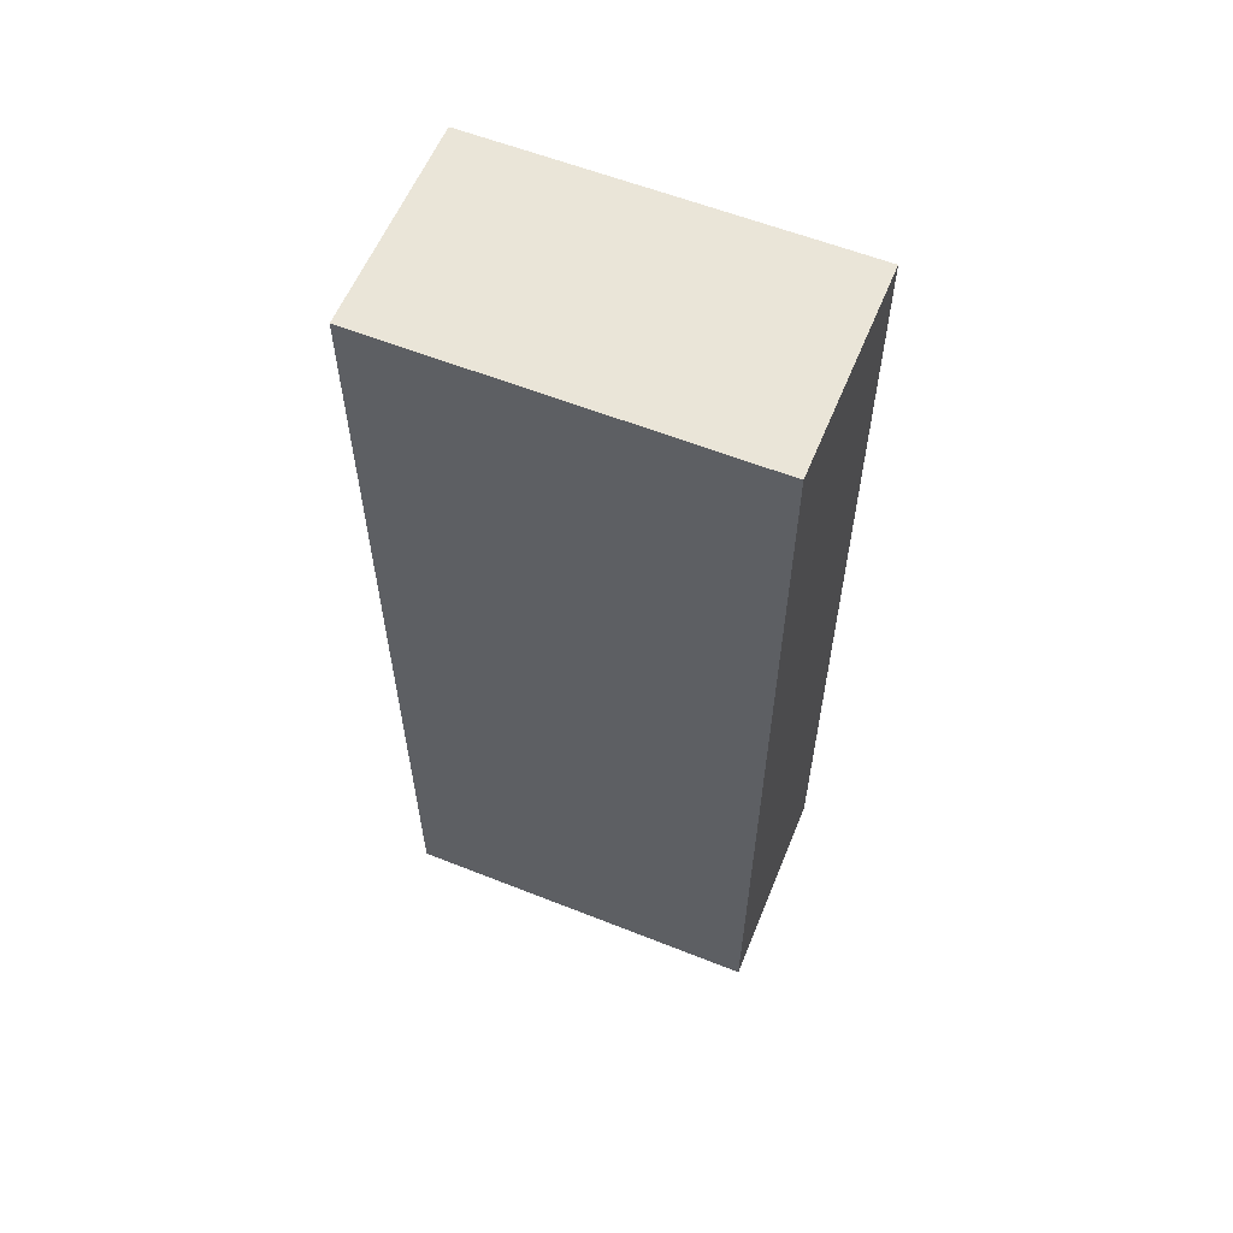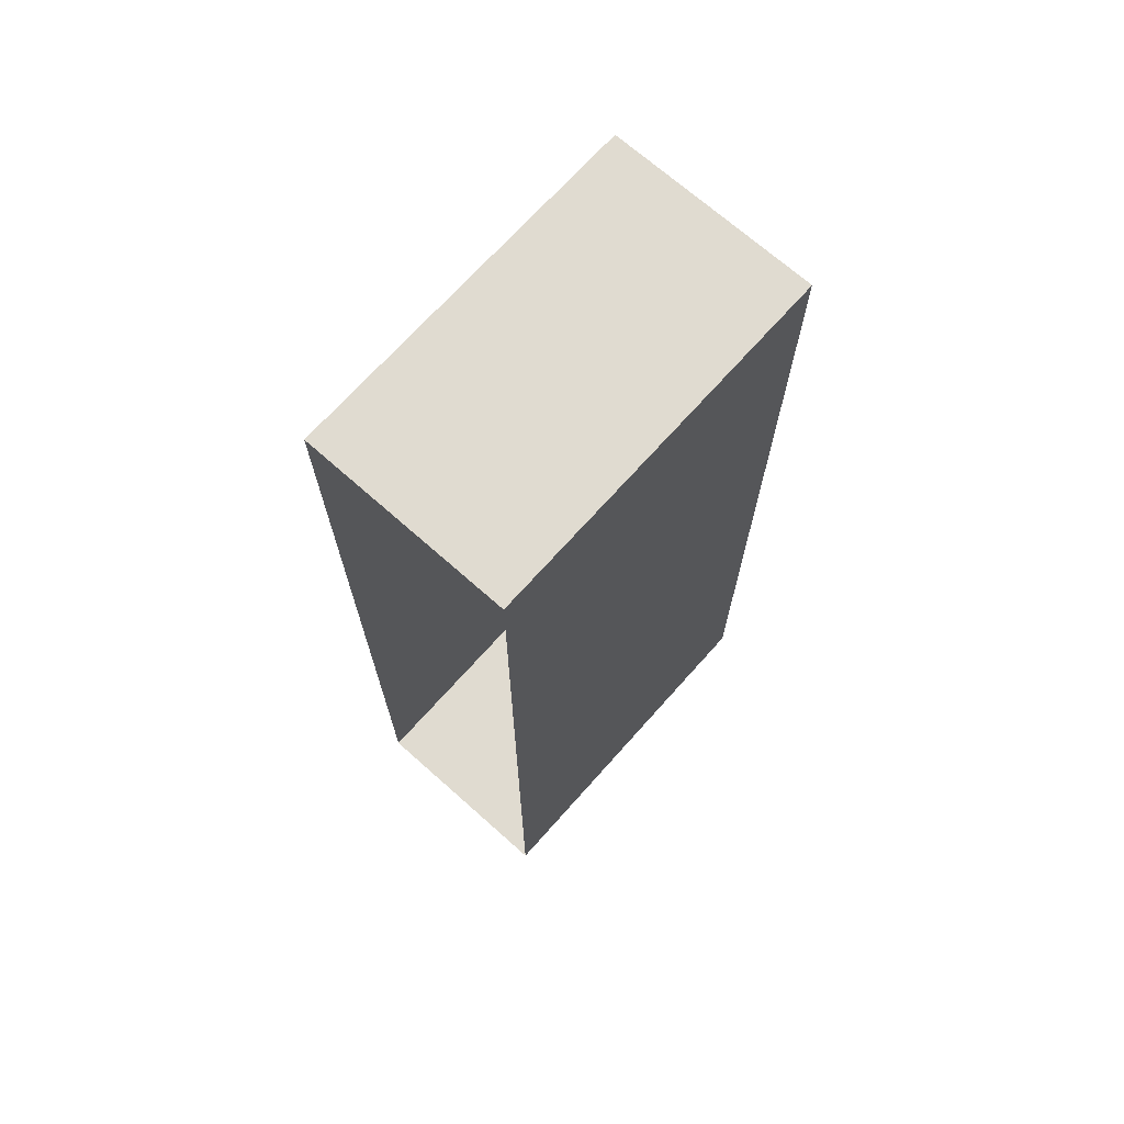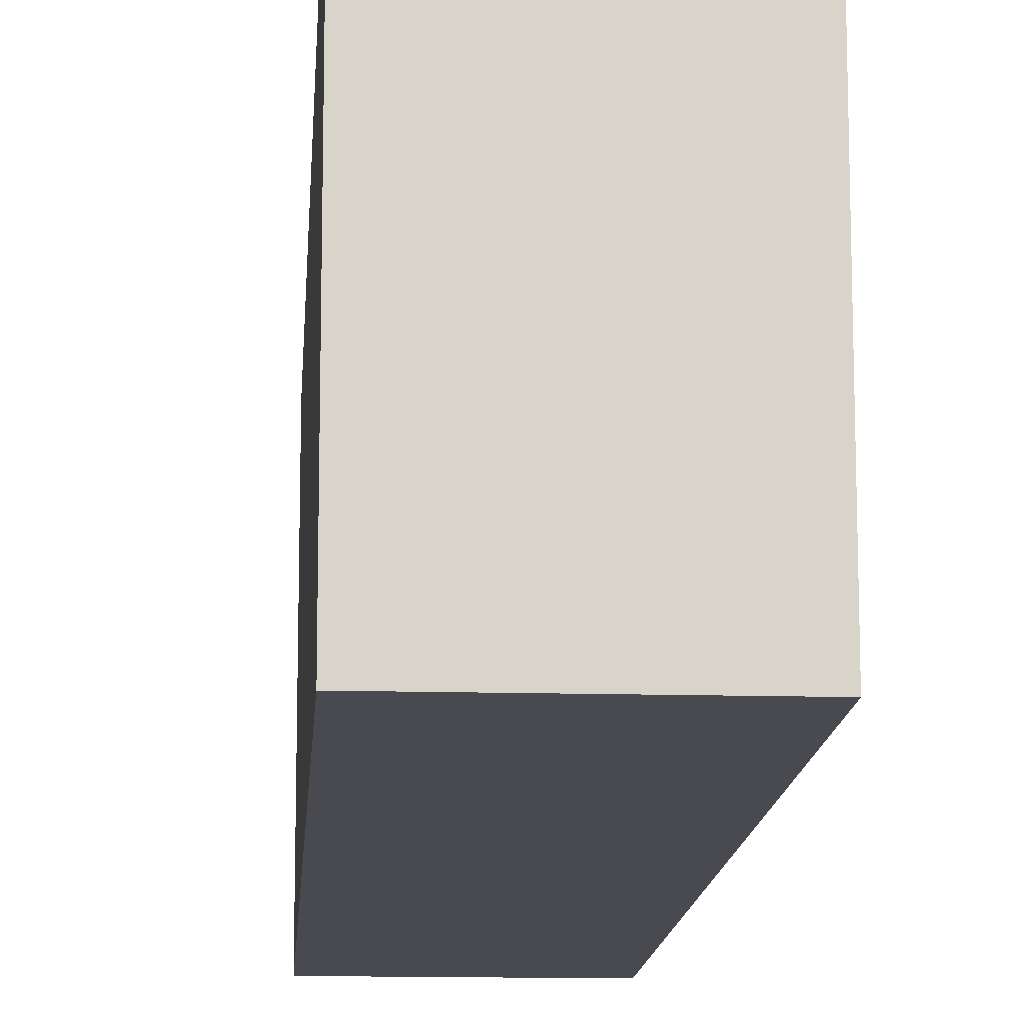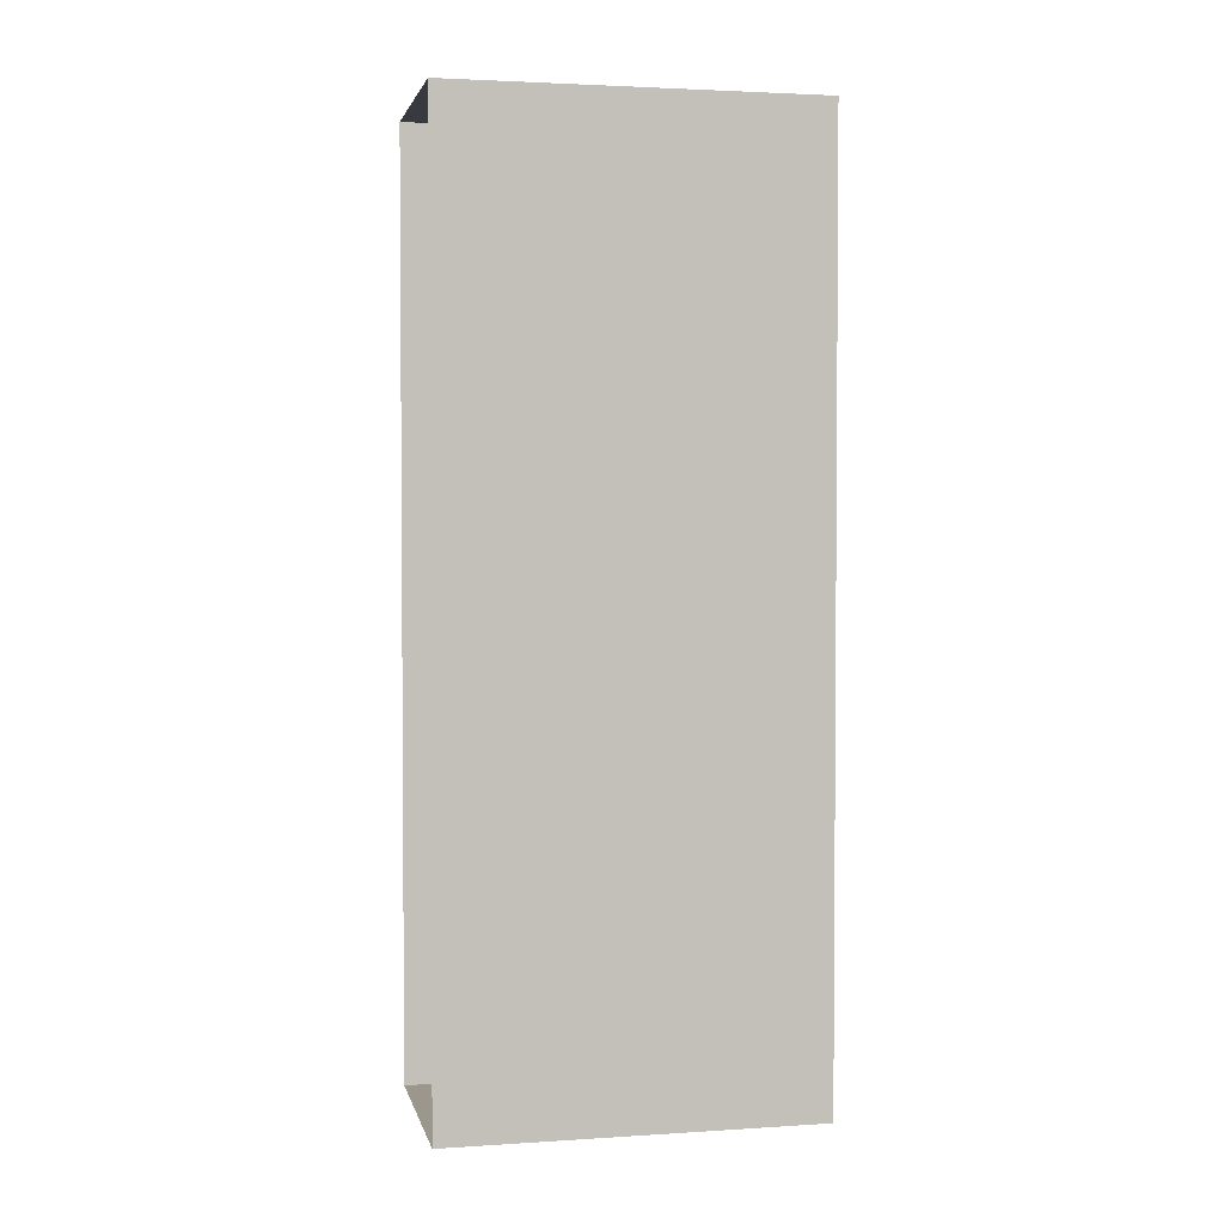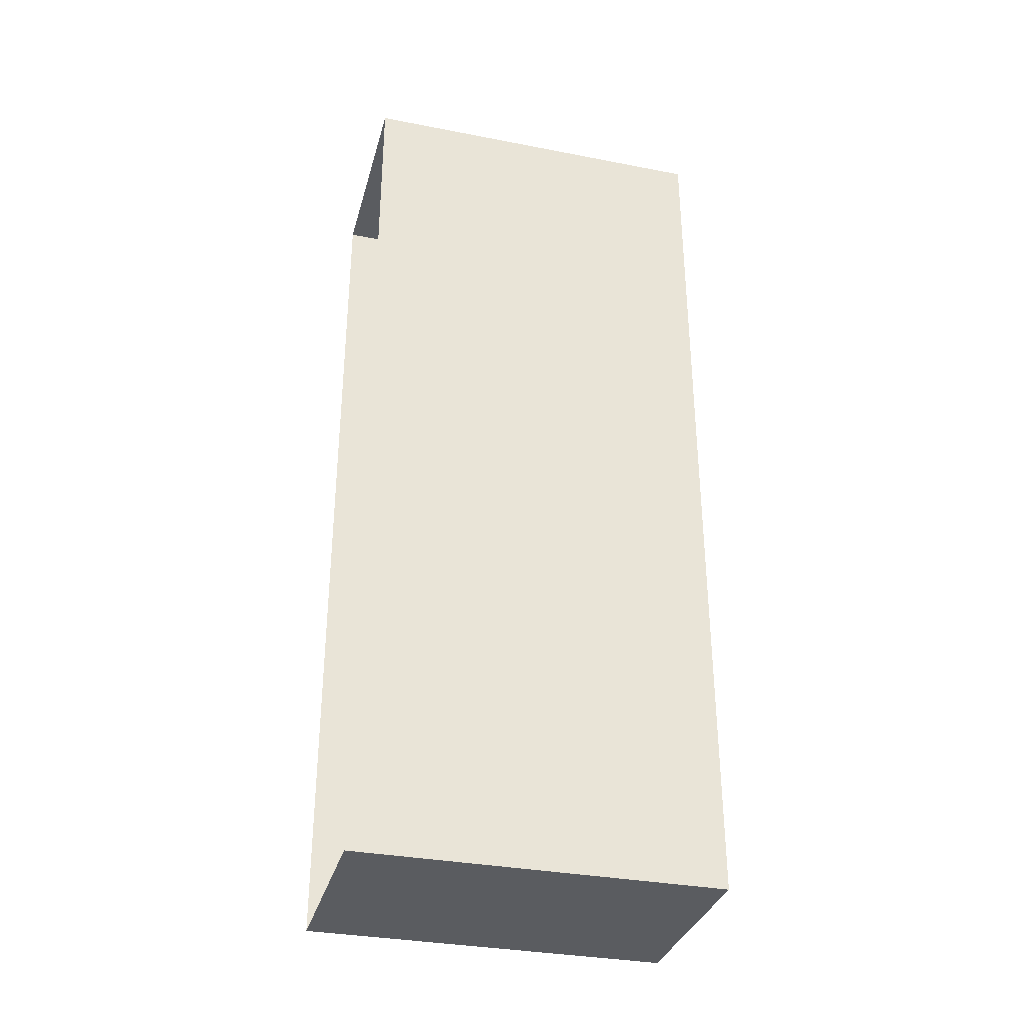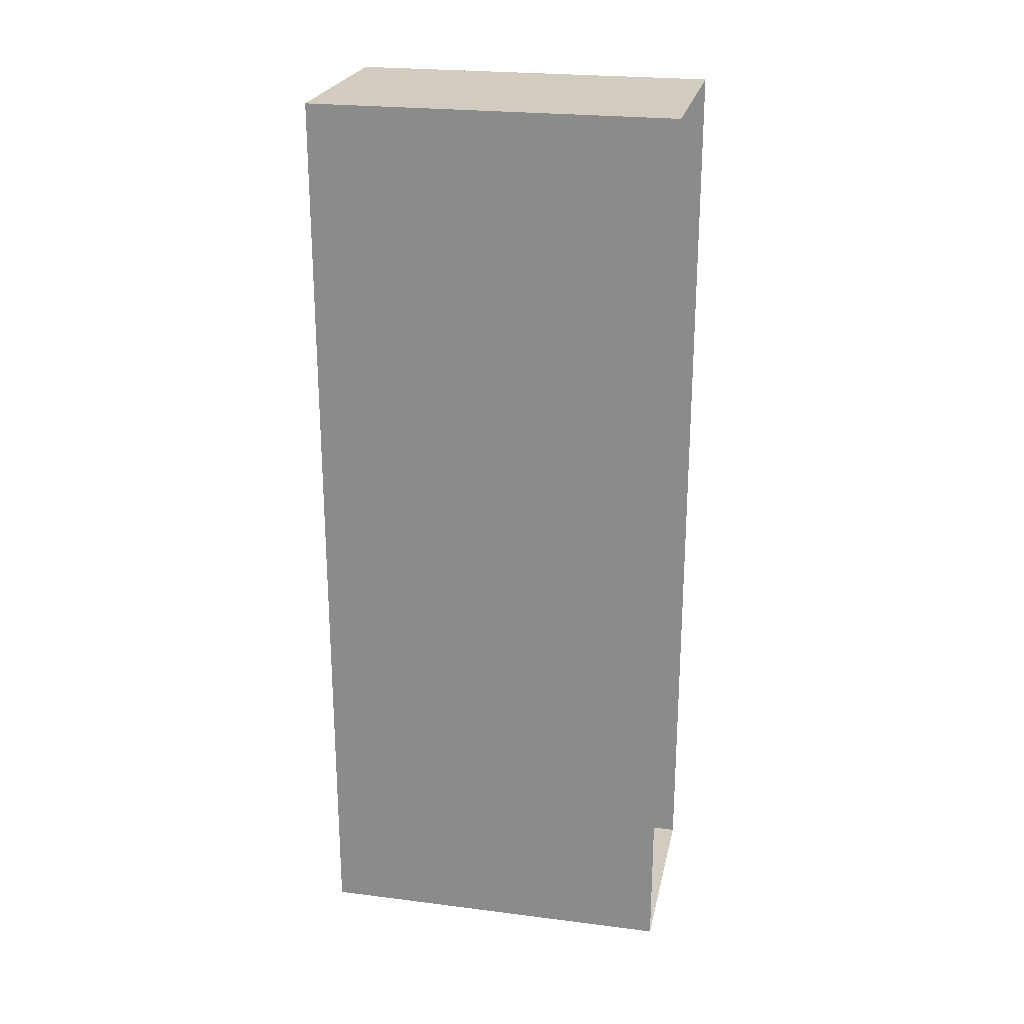
<metadata>
{"format":"obj","ext":"obj","renderer":"f3d","projection":"perspective","resolution":1024,"background":"white","views":[{"elev":59.1,"azim":-67.8,"up":"+Z"},{"elev":70.0,"azim":-138.3,"up":"+Z"},{"elev":-13.6,"azim":176.3,"up":"+Y"},{"elev":2.7,"azim":-102.3,"up":"+Z"},{"elev":-33.6,"azim":-104.8,"up":"+Z"},{"elev":23.8,"azim":101.9,"up":"+Z"}]}
</metadata>
<code>
v -28.99 -2e-06 128.1
v 28.99 -2e-06 128.1
v -28.99 101.6 128.1
v 28.99 101.6 128.1
v -28.99 101.6 -128.1
v 28.99 101.6 -128.1
v -28.99 -2e-06 -128.1
v 28.99 -2e-06 -128.1
v -28.99 101.6 -42.71
v -28.99 -2e-06 -42.71
v 28.99 -2e-06 -42.71
v 28.99 101.6 -42.71
v -28.99 101.6 42.71
v -28.99 -2e-06 42.71
v 28.99 -2e-06 42.71
v 28.99 101.6 42.71
f 1 2 4 3
f 5 6 8 7
f 14 15 2 1
f 2 15 16 4
f 14 1 3 13
f 7 10 9 5
f 7 8 11 10
f 12 11 8 6
f 10 14 13 9
f 10 11 15 14
f 16 15 11 12

</code>
